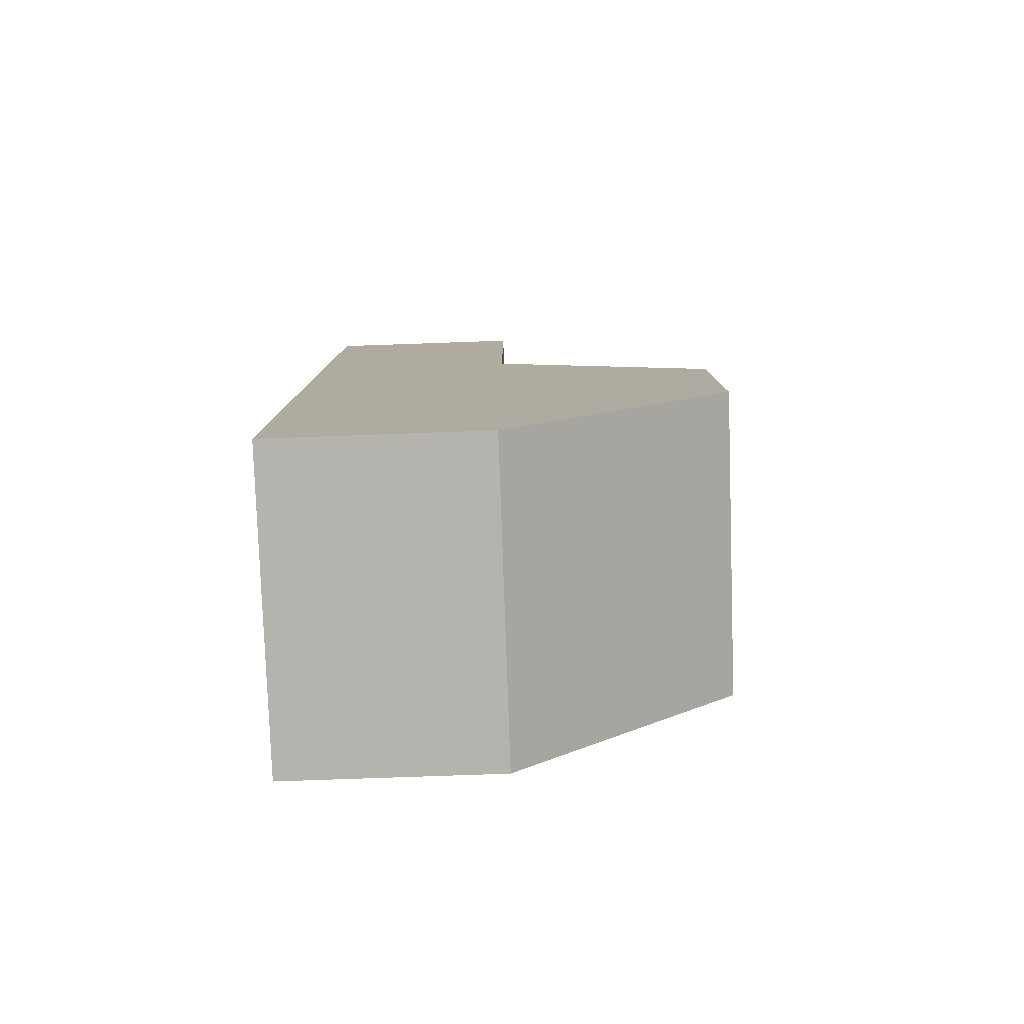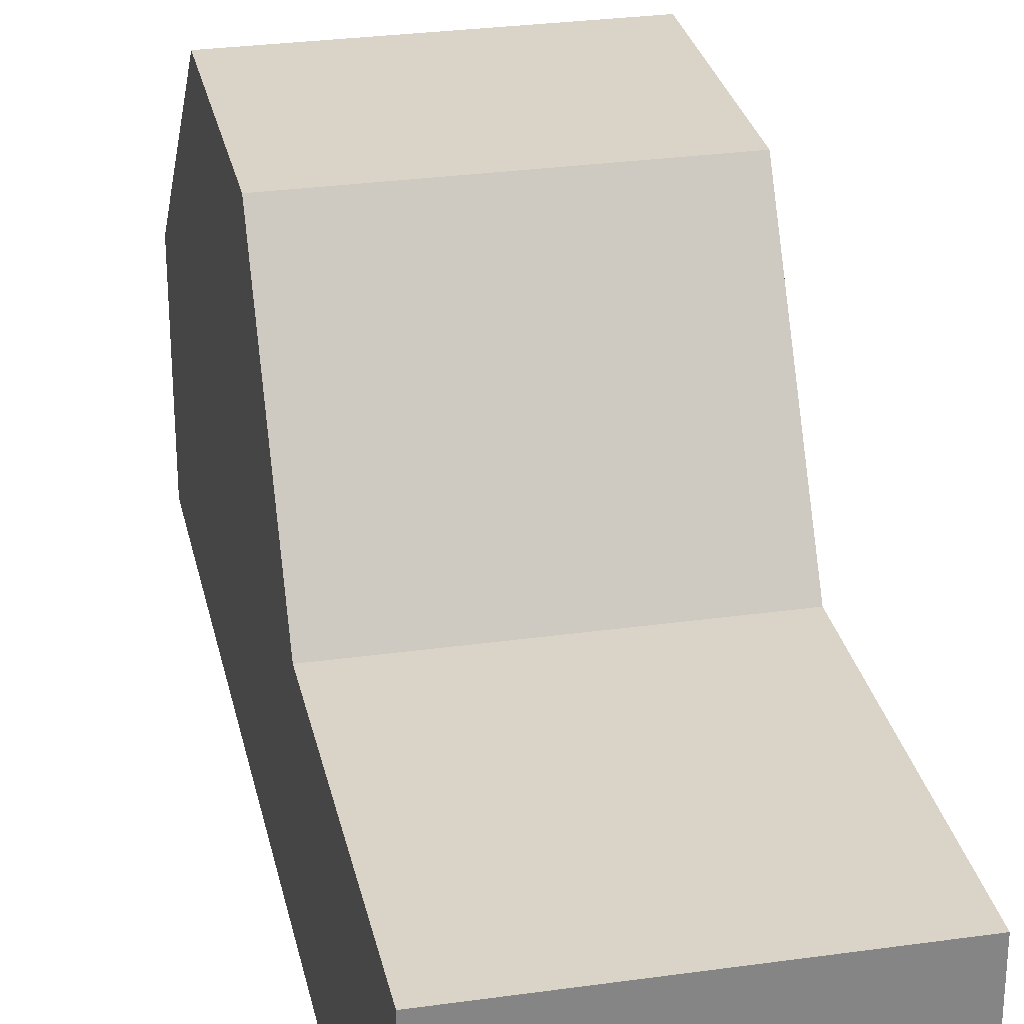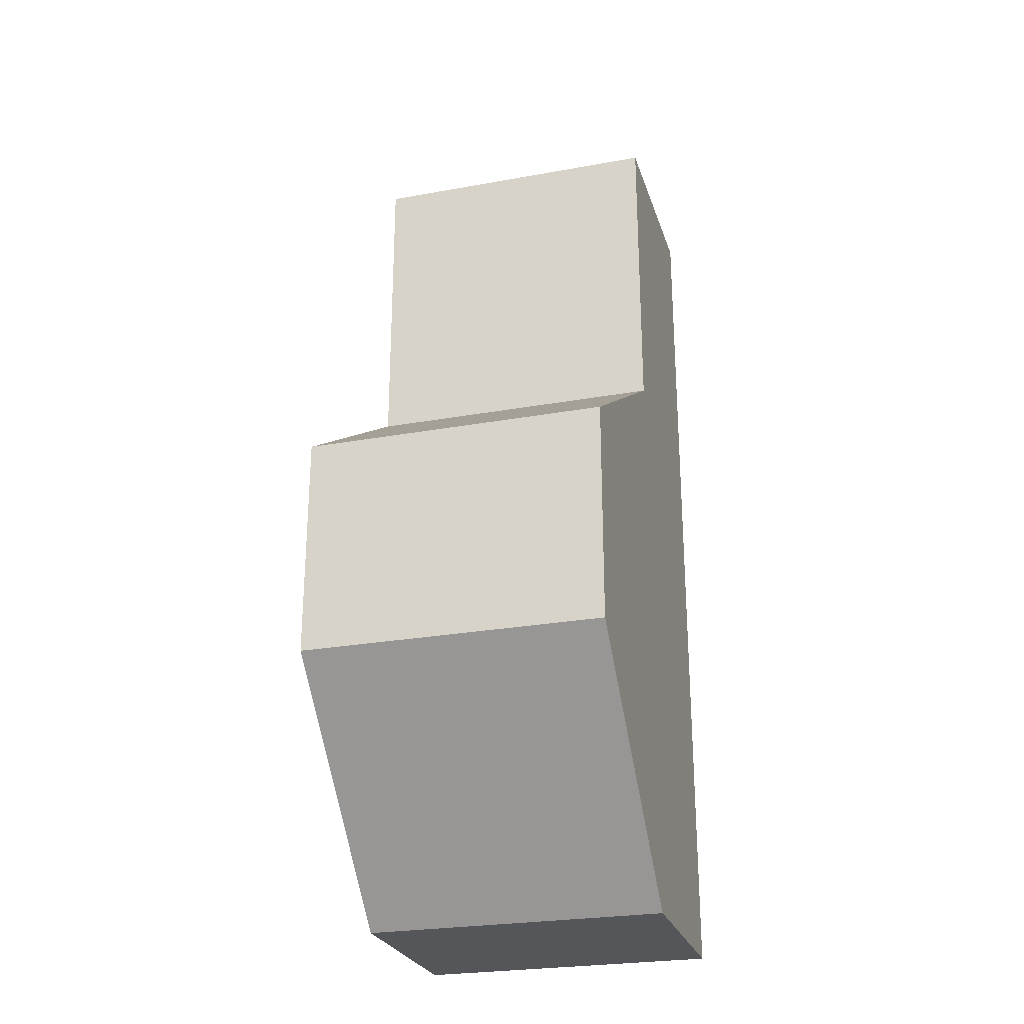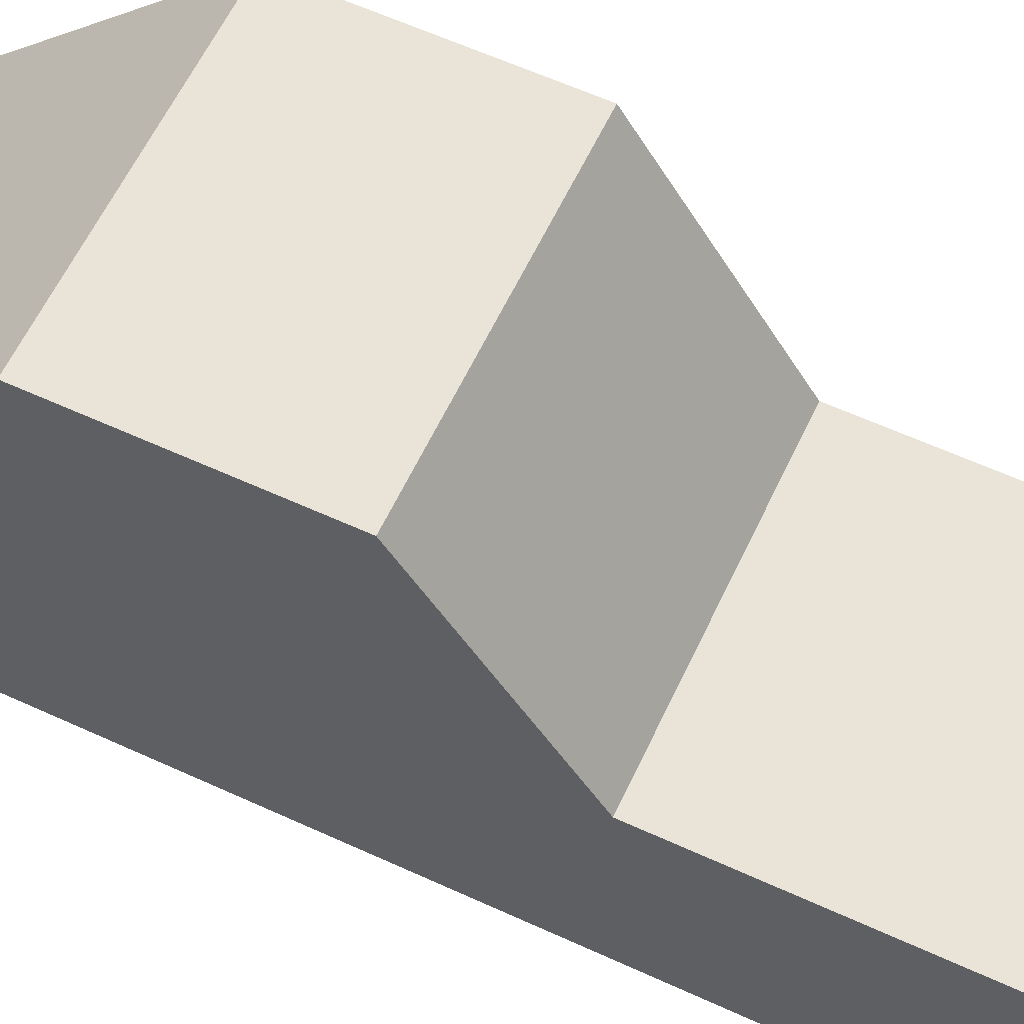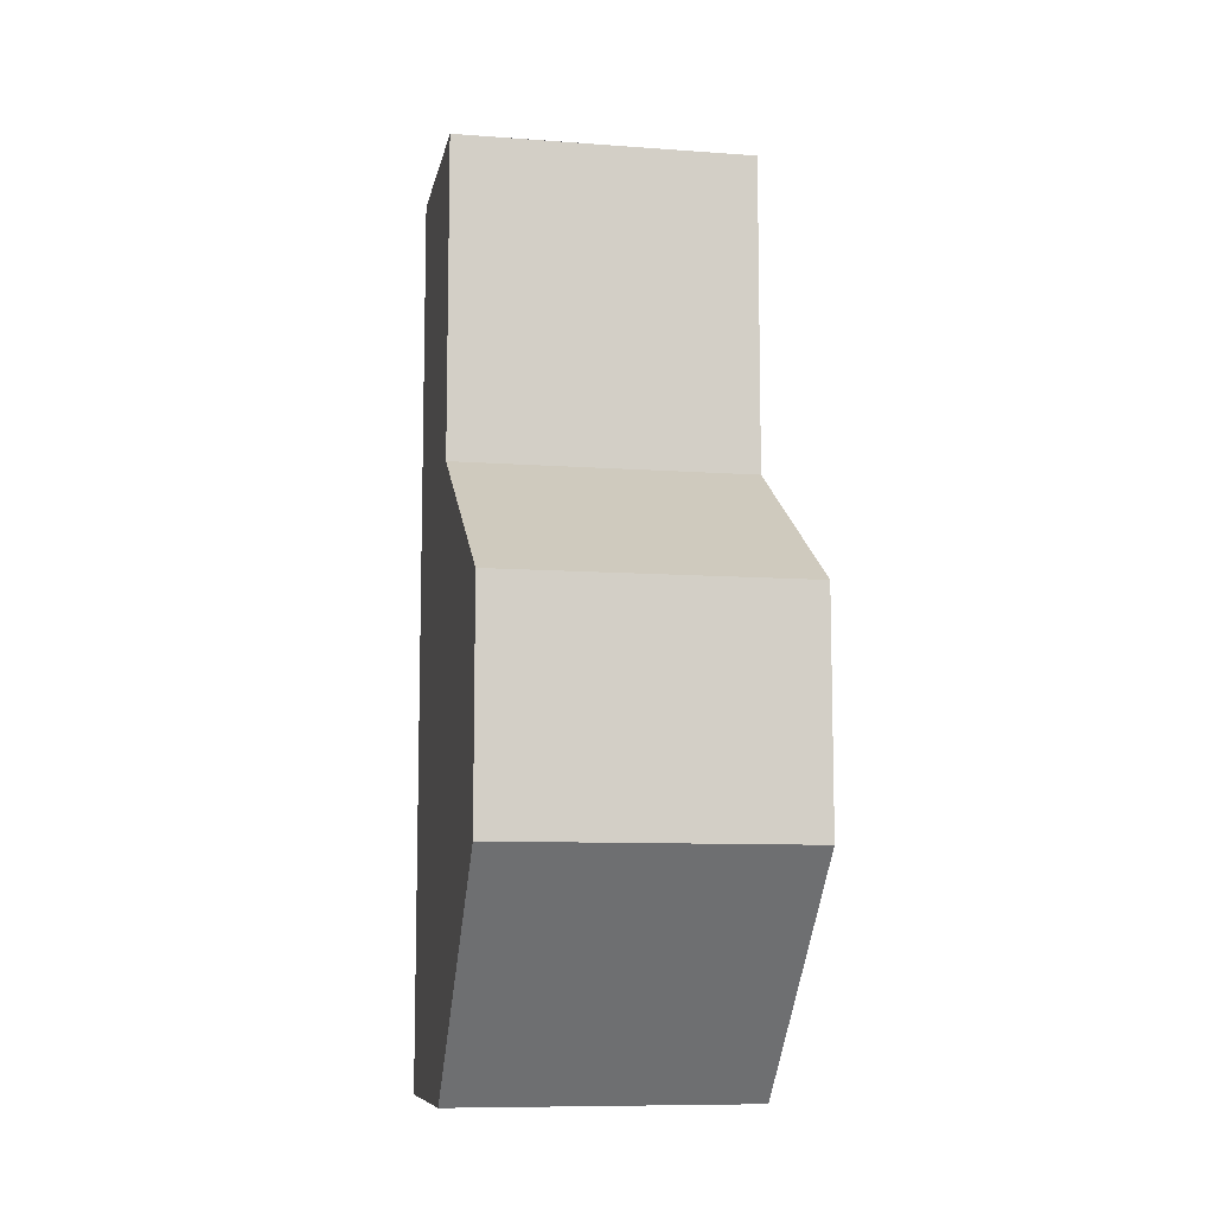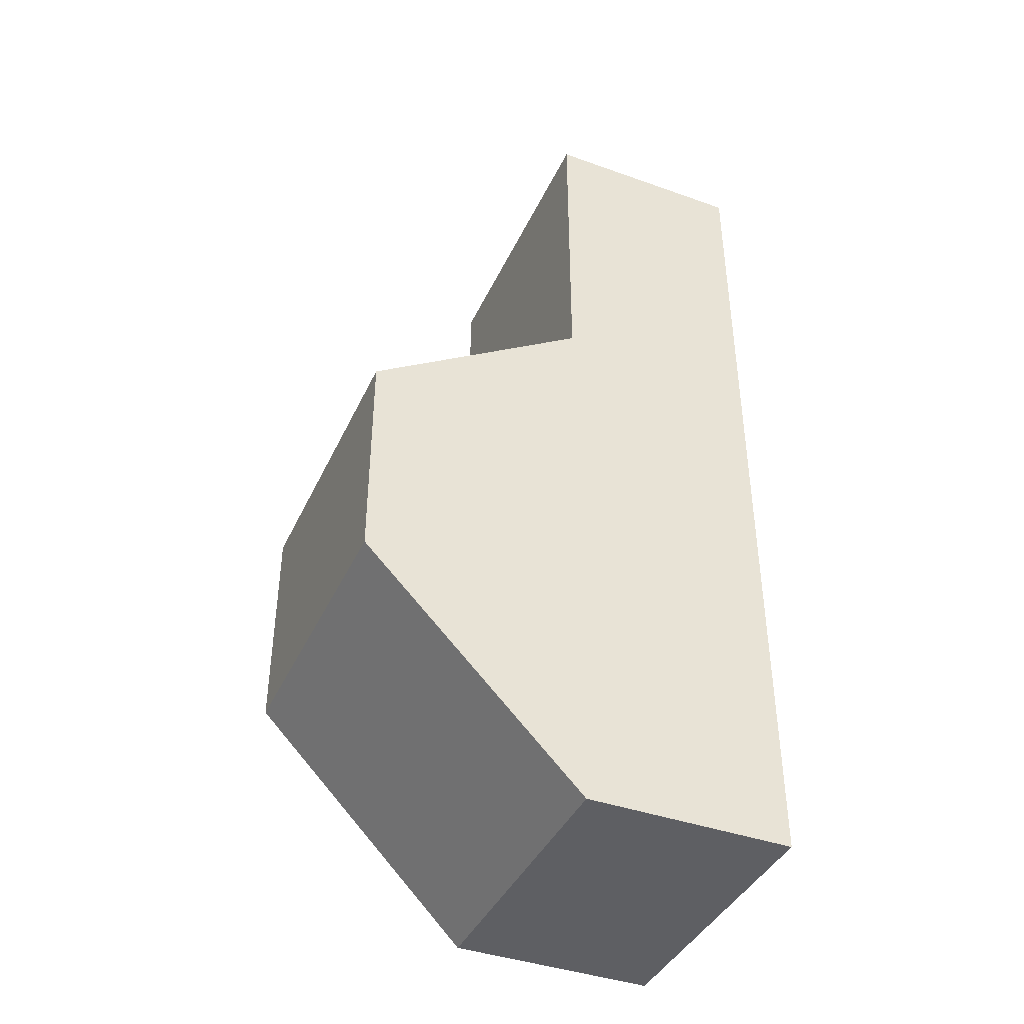
<metadata>
{"format":"obj","ext":"obj","renderer":"f3d","projection":"perspective","resolution":1024,"background":"white","views":[{"elev":-79.9,"azim":-88.0,"up":"+Y"},{"elev":28.7,"azim":168.1,"up":"+Z"},{"elev":-26.1,"azim":16.0,"up":"+Y"},{"elev":60.8,"azim":115.1,"up":"+Z"},{"elev":-9.3,"azim":-10.9,"up":"+Y"},{"elev":-40.9,"azim":66.6,"up":"+Y"}]}
</metadata>
<code>
v -1.315e-33 -0.3508 -0.09159
v 0.1331 -0.75 -0.09159
v -2.812e-33 -0.75 -0.09159
v 0.1331 -0.3508 -0.09159
v -1.315e-33 -0.3508 -1.388e-17
v 0.1331 -0.3508 -5.731e-18
v -1.843e-33 -0.4916 0
v 0.1331 -0.4916 8.147e-18
v -2.075e-33 -0.5533 0.09722
v 0.1331 -0.5533 0.09722
v -2.443e-33 -0.6517 0.09722
v 0.1331 -0.6517 0.09722
v -2.812e-33 -0.75 1.388e-17
v 0.1331 -0.75 2.203e-17
f 1 2 3
f 1 4 2
f 5 4 1
f 5 6 4
f 7 6 5
f 7 8 6
f 9 8 7
f 9 10 8
f 11 10 9
f 11 12 10
f 13 12 11
f 13 14 12
f 3 14 13
f 3 2 14
f 7 13 11
f 7 3 13
f 9 7 11
f 1 3 7
f 5 1 7
f 8 12 14
f 8 14 2
f 10 12 8
f 4 8 2
f 6 8 4

</code>
